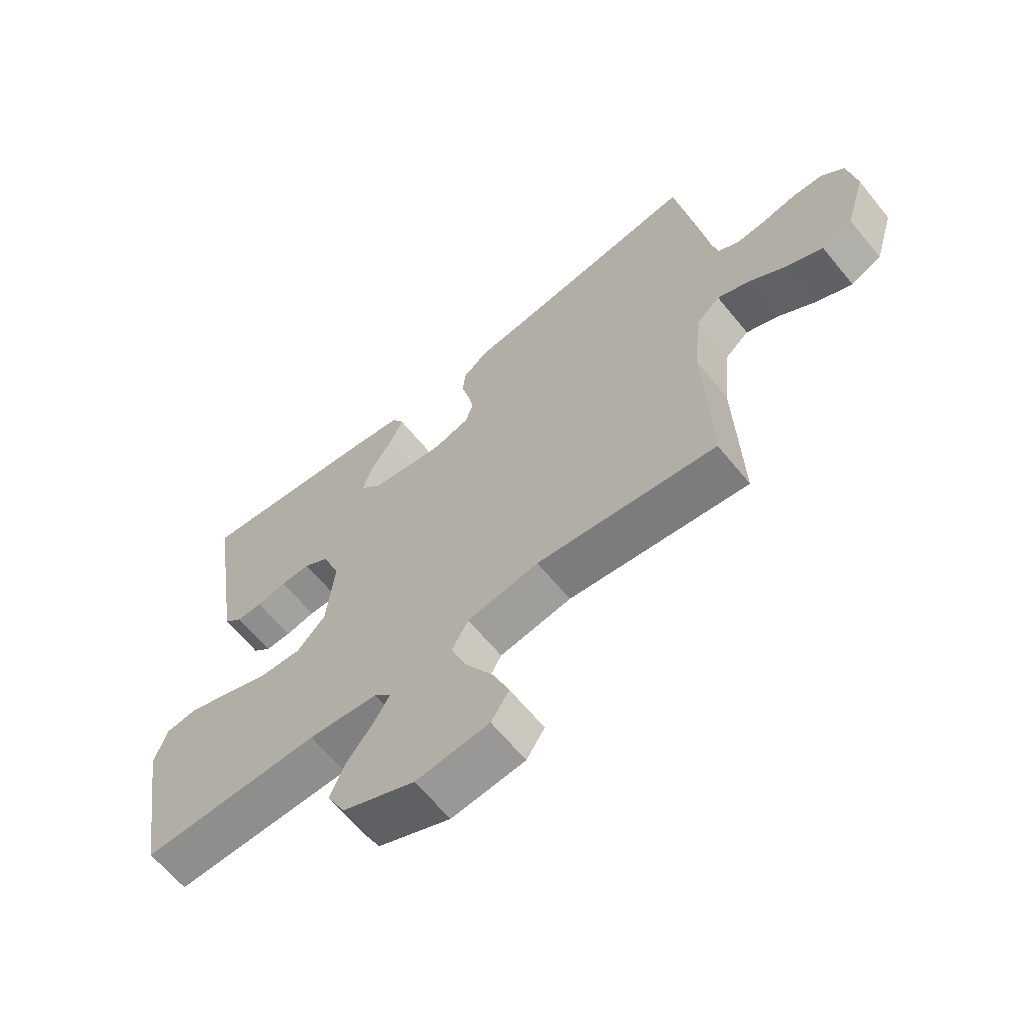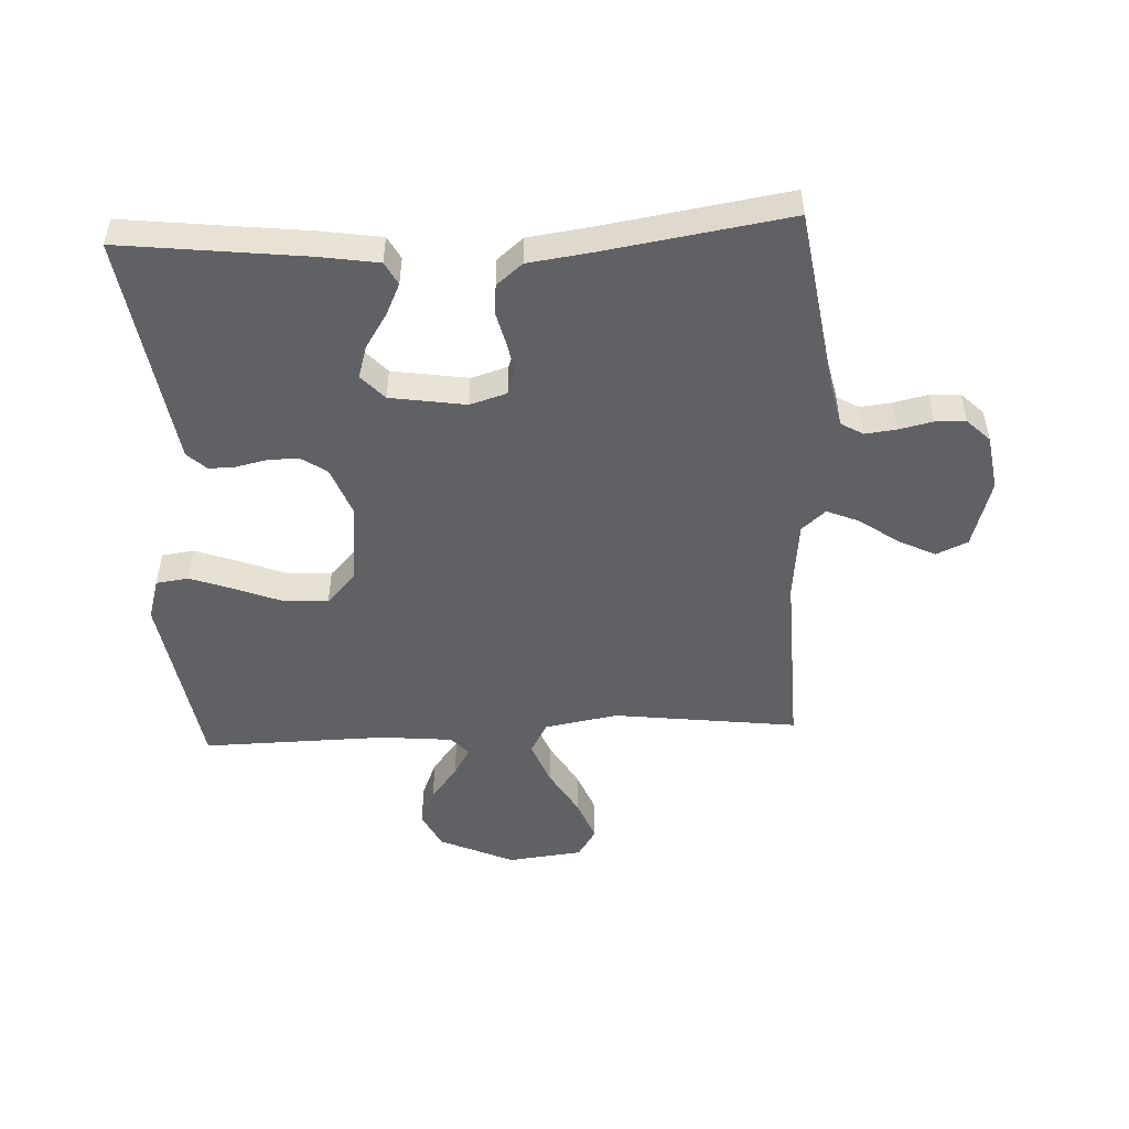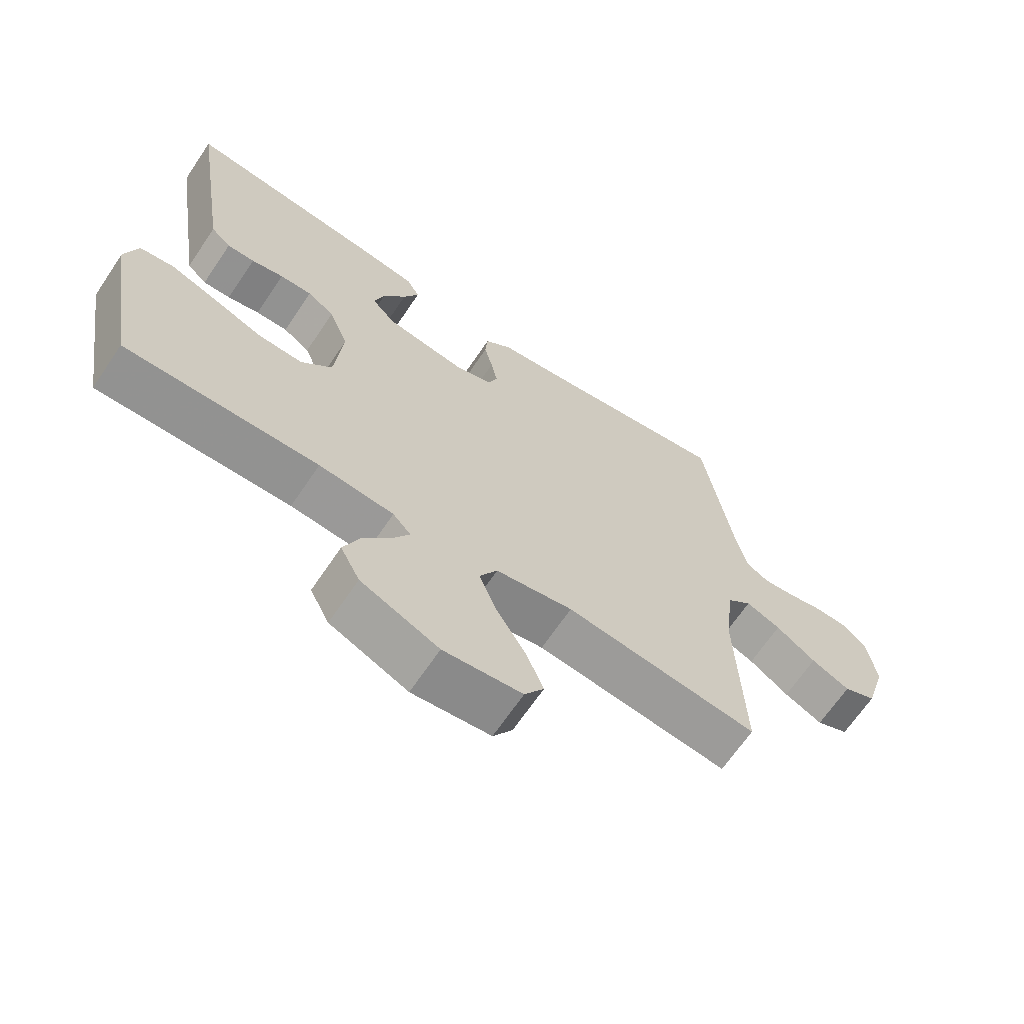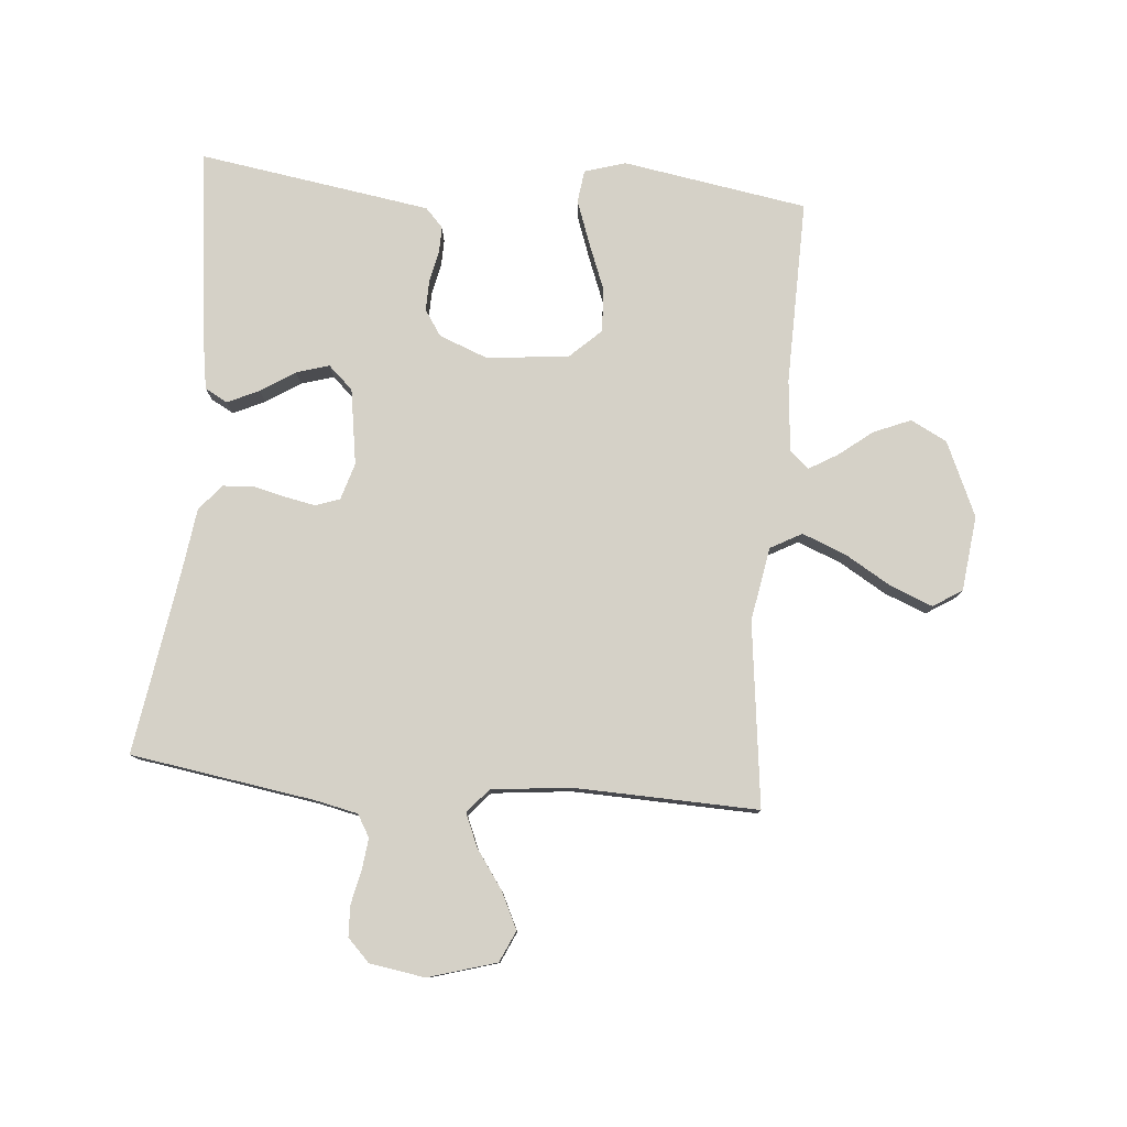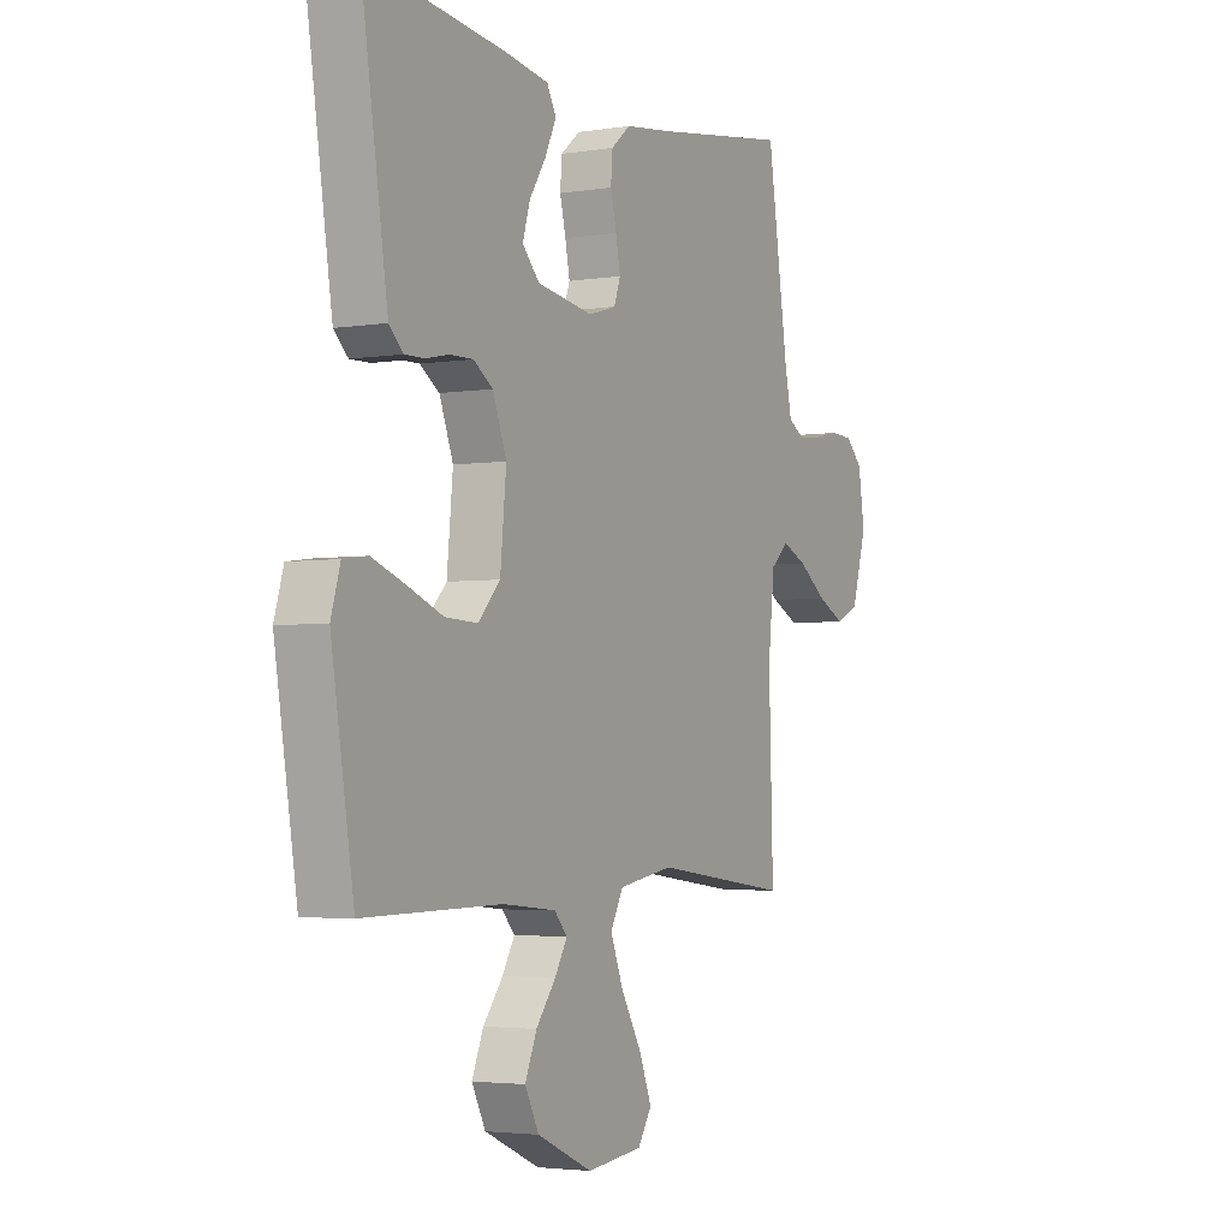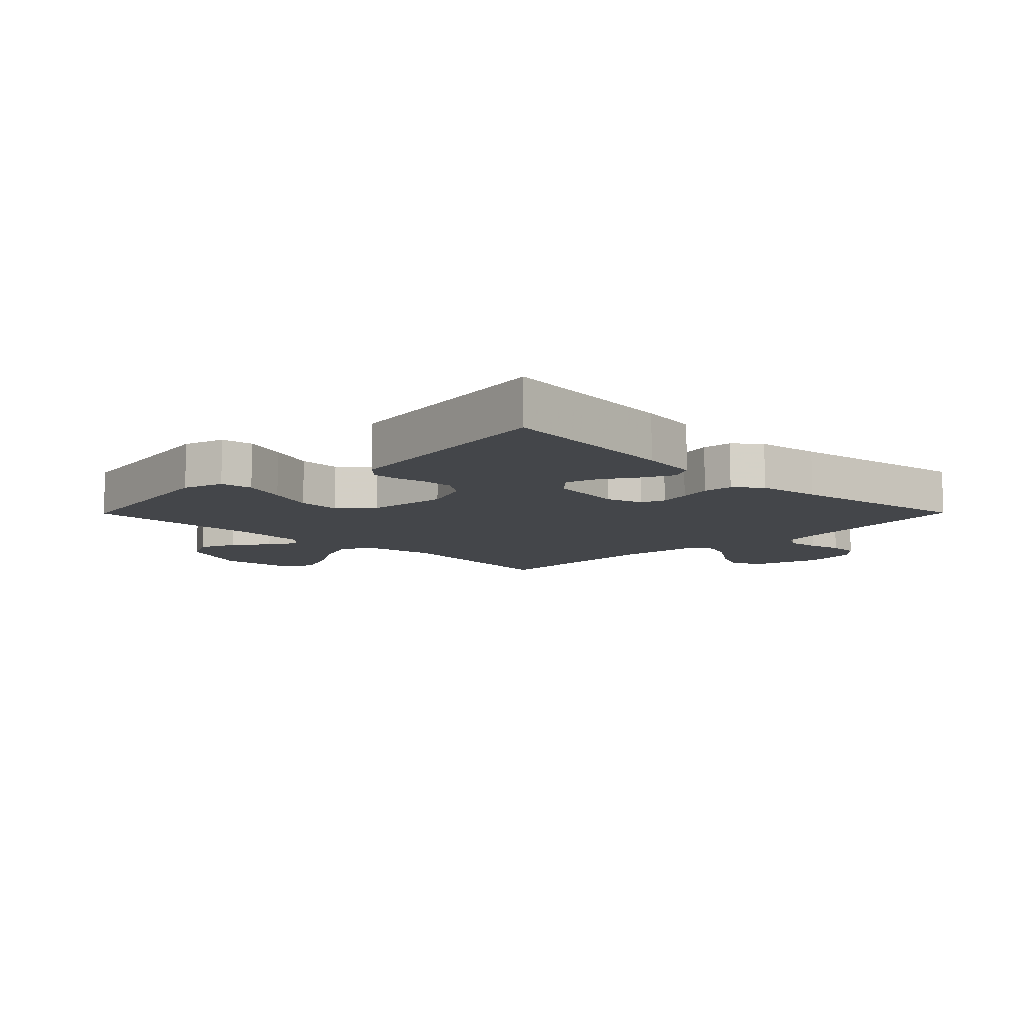
<metadata>
{"format":"obj","ext":"obj","renderer":"f3d","projection":"perspective","resolution":1024,"background":"white","views":[{"elev":-64.1,"azim":39.2,"up":"+Z"},{"elev":-50.2,"azim":2.8,"up":"+Y"},{"elev":-66.8,"azim":-34.0,"up":"+Z"},{"elev":79.3,"azim":95.0,"up":"+Y"},{"elev":-3.4,"azim":-61.7,"up":"+Z"},{"elev":-9.4,"azim":-44.7,"up":"+Y"}]}
</metadata>
<code>
v -0.5 0.07 0.5
v -0.2 0.07 0.465
v -0.104 0.07 0.45
v -0.084 0.07 0.413
v -0.108 0.07 0.362
v -0.144 0.07 0.306
v -0.16 0.07 0.253
v -0.123 0.07 0.213
v 0 0.07 0.194
v 0.06 0.07 0.212
v 0.074 0.07 0.251
v 0.064 0.07 0.302
v 0.051 0.07 0.355
v 0.055 0.07 0.404
v 0.097 0.07 0.439
v 0.2 0.07 0.453
v 0.5 0.07 0.5
v 0.546 0.07 0.2
v 0.561 0.07 0.131
v 0.597 0.07 0.11
v 0.648 0.07 0.116
v 0.703 0.07 0.128
v 0.753 0.07 0.126
v 0.79 0.07 0.09
v 0.804 0.07 0
v 0.771 0.07 -0.111
v 0.72 0.07 -0.134
v 0.66 0.07 -0.105
v 0.598 0.07 -0.061
v 0.544 0.07 -0.038
v 0.505 0.07 -0.072
v 0.491 0.07 -0.2
v 0.5 0.07 -0.5
v 0.2 0.07 -0.463
v 0.08 0.07 -0.484
v 0.052 0.07 -0.535
v 0.08 0.07 -0.606
v 0.125 0.07 -0.682
v 0.152 0.07 -0.75
v 0.122 0.07 -0.797
v 0 0.07 -0.811
v -0.121 0.07 -0.757
v -0.151 0.07 -0.698
v -0.126 0.07 -0.638
v -0.083 0.07 -0.583
v -0.056 0.07 -0.537
v -0.084 0.07 -0.506
v -0.2 0.07 -0.495
v -0.5 0.07 -0.5
v -0.549 0.07 -0.2
v -0.529 0.07 -0.133
v -0.476 0.07 -0.126
v -0.404 0.07 -0.152
v -0.327 0.07 -0.182
v -0.257 0.07 -0.185
v -0.209 0.07 -0.134
v -0.196 0.07 0
v -0.226 0.07 0.078
v -0.268 0.07 0.106
v -0.318 0.07 0.105
v -0.368 0.07 0.094
v -0.411 0.07 0.093
v -0.442 0.07 0.122
v -0.454 0.07 0.2
v -0.5 0 0.5
v -0.2 0 0.465
v -0.104 0 0.45
v -0.084 0 0.413
v -0.108 0 0.362
v -0.144 0 0.306
v -0.16 0 0.253
v -0.123 0 0.213
v 0 0 0.194
v 0.06 0 0.212
v 0.074 0 0.251
v 0.064 0 0.302
v 0.051 0 0.355
v 0.055 0 0.404
v 0.097 0 0.439
v 0.2 0 0.453
v 0.5 0 0.5
v 0.546 0 0.2
v 0.561 0 0.131
v 0.597 0 0.11
v 0.648 0 0.116
v 0.703 0 0.128
v 0.753 0 0.126
v 0.79 0 0.09
v 0.804 0 0
v 0.771 0 -0.111
v 0.72 0 -0.134
v 0.66 0 -0.105
v 0.598 0 -0.061
v 0.544 0 -0.038
v 0.505 0 -0.072
v 0.491 0 -0.2
v 0.5 0 -0.5
v 0.2 0 -0.463
v 0.08 0 -0.484
v 0.052 0 -0.535
v 0.08 0 -0.606
v 0.125 0 -0.682
v 0.152 0 -0.75
v 0.122 0 -0.797
v 0 0 -0.811
v -0.121 0 -0.757
v -0.151 0 -0.698
v -0.126 0 -0.638
v -0.083 0 -0.583
v -0.056 0 -0.537
v -0.084 0 -0.506
v -0.2 0 -0.495
v -0.5 0 -0.5
v -0.549 0 -0.2
v -0.529 0 -0.133
v -0.476 0 -0.126
v -0.404 0 -0.152
v -0.327 0 -0.182
v -0.257 0 -0.185
v -0.209 0 -0.134
v -0.196 0 0
v -0.226 0 0.078
v -0.268 0 0.106
v -0.318 0 0.105
v -0.368 0 0.094
v -0.411 0 0.093
v -0.442 0 0.122
v -0.454 0 0.2
f 4 5 6
f 3 4 6
f 2 3 6
f 1 2 6
f 64 1 6
f 63 64 6
f 62 63 6
f 61 62 6
f 60 61 6
f 59 60 6 7
f 58 59 7 8
f 57 58 8 9
f 56 57 9 10
f 52 53 54
f 51 52 54
f 50 51 54
f 49 50 54
f 48 49 54
f 47 48 54 55
f 46 47 55 56
f 43 44 45
f 42 43 45
f 41 42 45
f 40 41 45
f 39 40 45
f 38 39 45
f 37 38 45
f 36 37 45 46
f 46 56 10
f 36 46 10
f 35 36 10
f 32 33 34
f 35 10 11
f 34 35 11
f 32 34 11
f 31 32 11
f 27 28 29
f 26 27 29
f 25 26 29
f 24 25 29
f 23 24 29
f 22 23 29
f 21 22 29
f 20 21 29 30
f 31 11 12
f 30 31 12
f 20 30 12
f 19 20 12
f 16 17 18
f 16 18 19
f 15 16 19
f 14 15 19
f 13 14 19
f 12 13 19
f 70 69 68
f 70 68 67
f 70 67 66
f 70 66 65
f 70 65 128
f 70 128 127
f 70 127 126
f 70 126 125
f 70 125 124
f 71 70 124 123
f 72 71 123 122
f 73 72 122 121
f 74 73 121 120
f 118 117 116
f 118 116 115
f 118 115 114
f 118 114 113
f 118 113 112
f 119 118 112 111
f 120 119 111 110
f 109 108 107
f 109 107 106
f 109 106 105
f 109 105 104
f 109 104 103
f 109 103 102
f 109 102 101
f 110 109 101 100
f 74 120 110
f 74 110 100
f 74 100 99
f 98 97 96
f 75 74 99
f 75 99 98
f 75 98 96
f 75 96 95
f 93 92 91
f 93 91 90
f 93 90 89
f 93 89 88
f 93 88 87
f 93 87 86
f 93 86 85
f 94 93 85 84
f 76 75 95
f 76 95 94
f 76 94 84
f 76 84 83
f 82 81 80
f 83 82 80
f 83 80 79
f 83 79 78
f 83 78 77
f 83 77 76
f 1 65 66 2
f 2 66 67 3
f 3 67 68 4
f 4 68 69 5
f 5 69 70 6
f 6 70 71 7
f 7 71 72 8
f 8 72 73 9
f 9 73 74 10
f 10 74 75 11
f 11 75 76 12
f 12 76 77 13
f 13 77 78 14
f 14 78 79 15
f 15 79 80 16
f 16 80 81 17
f 17 81 82 18
f 18 82 83 19
f 19 83 84 20
f 20 84 85 21
f 21 85 86 22
f 22 86 87 23
f 23 87 88 24
f 24 88 89 25
f 25 89 90 26
f 26 90 91 27
f 27 91 92 28
f 28 92 93 29
f 29 93 94 30
f 30 94 95 31
f 31 95 96 32
f 32 96 97 33
f 33 97 98 34
f 34 98 99 35
f 35 99 100 36
f 36 100 101 37
f 37 101 102 38
f 38 102 103 39
f 39 103 104 40
f 40 104 105 41
f 41 105 106 42
f 42 106 107 43
f 43 107 108 44
f 44 108 109 45
f 45 109 110 46
f 46 110 111 47
f 47 111 112 48
f 48 112 113 49
f 49 113 114 50
f 50 114 115 51
f 51 115 116 52
f 52 116 117 53
f 53 117 118 54
f 54 118 119 55
f 55 119 120 56
f 56 120 121 57
f 57 121 122 58
f 58 122 123 59
f 59 123 124 60
f 60 124 125 61
f 61 125 126 62
f 62 126 127 63
f 63 127 128 64
f 64 128 65 1

</code>
